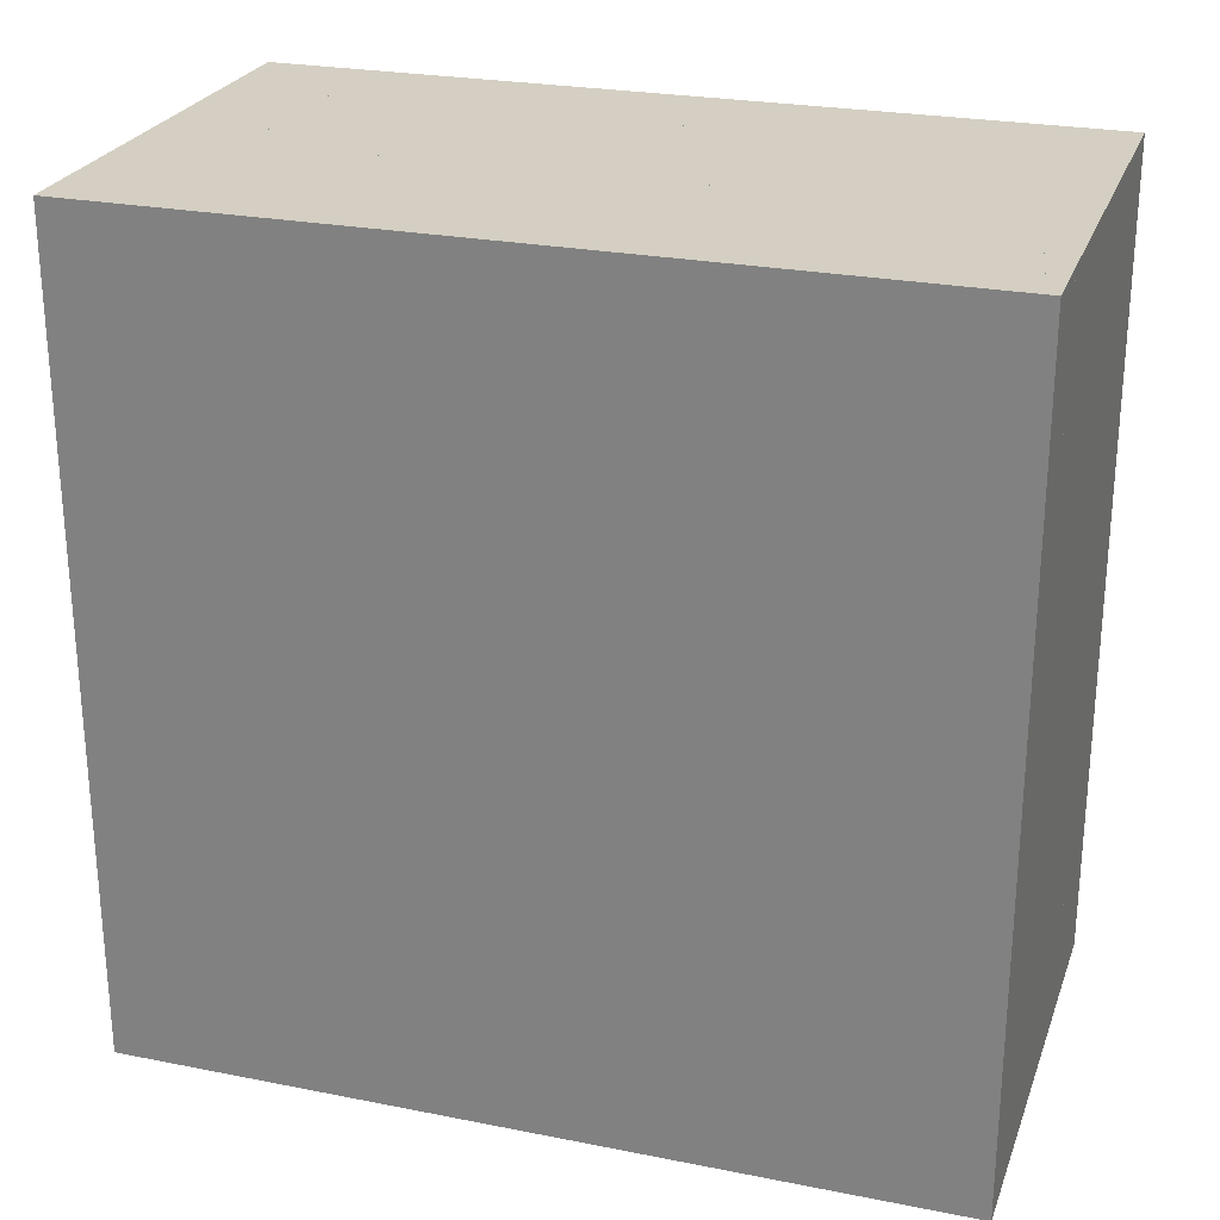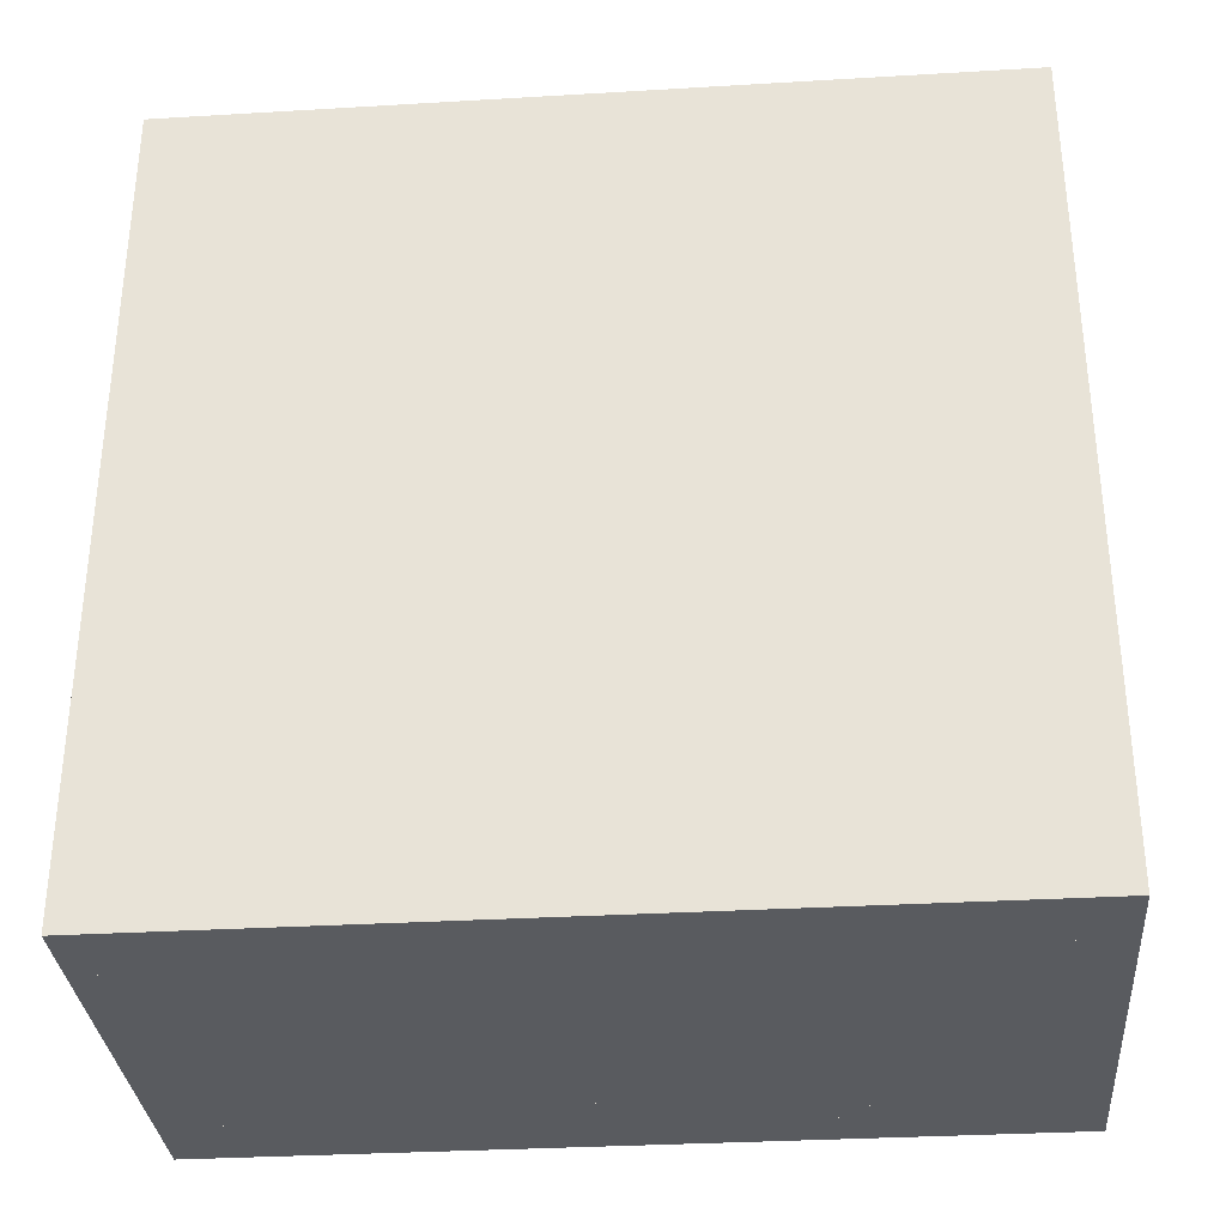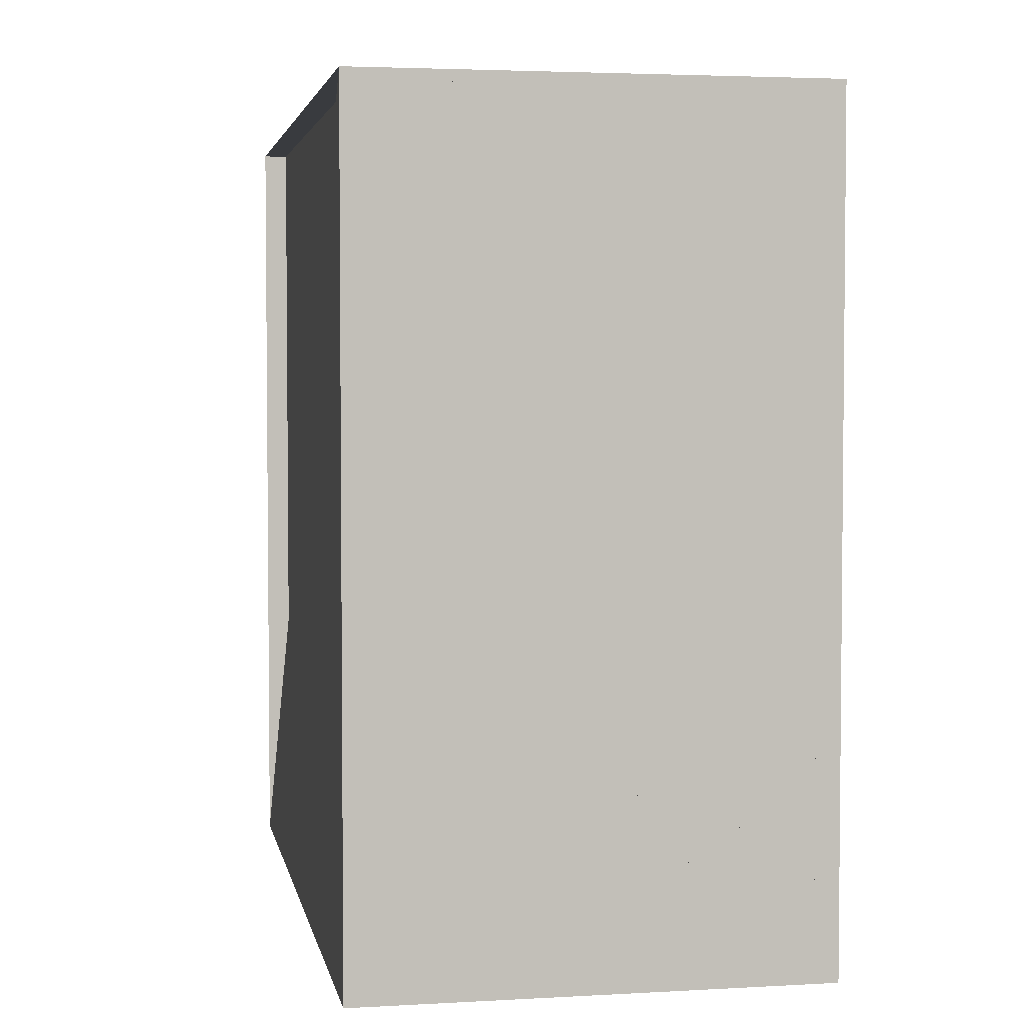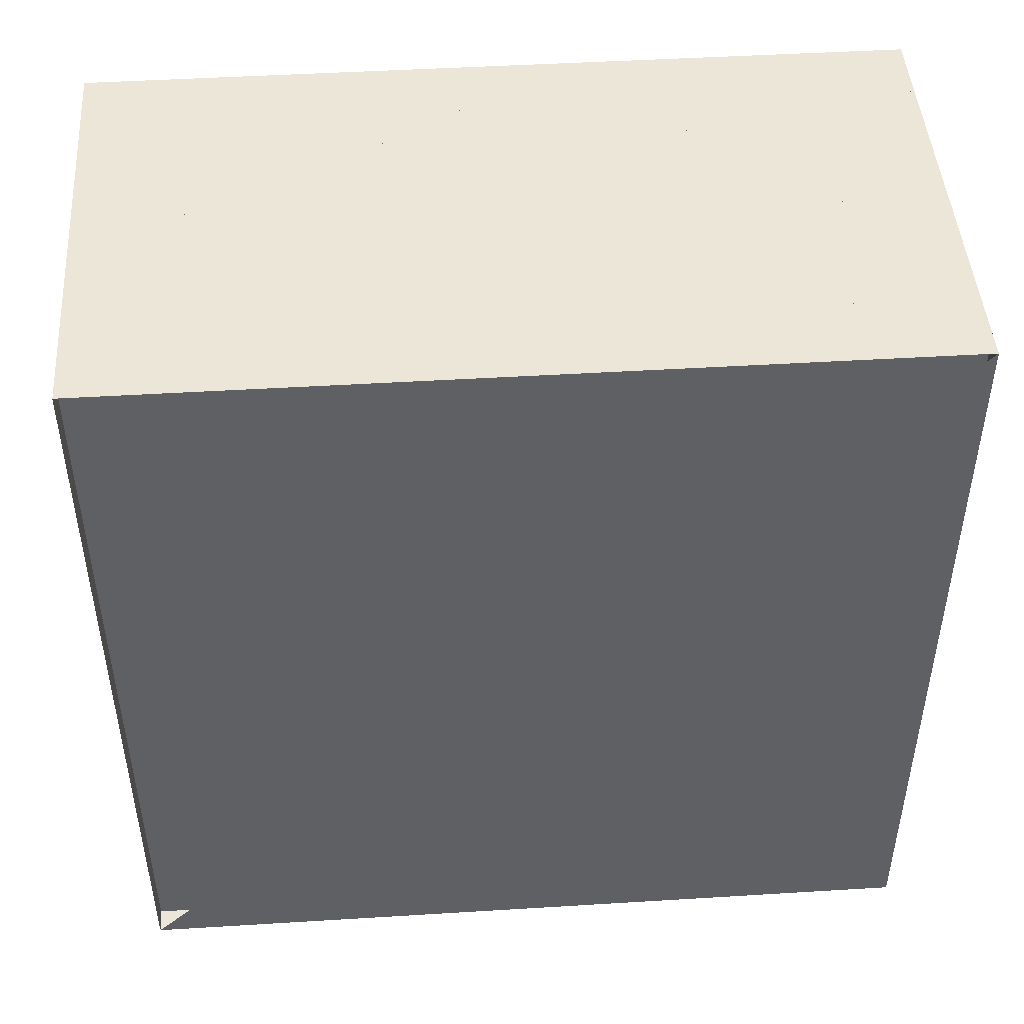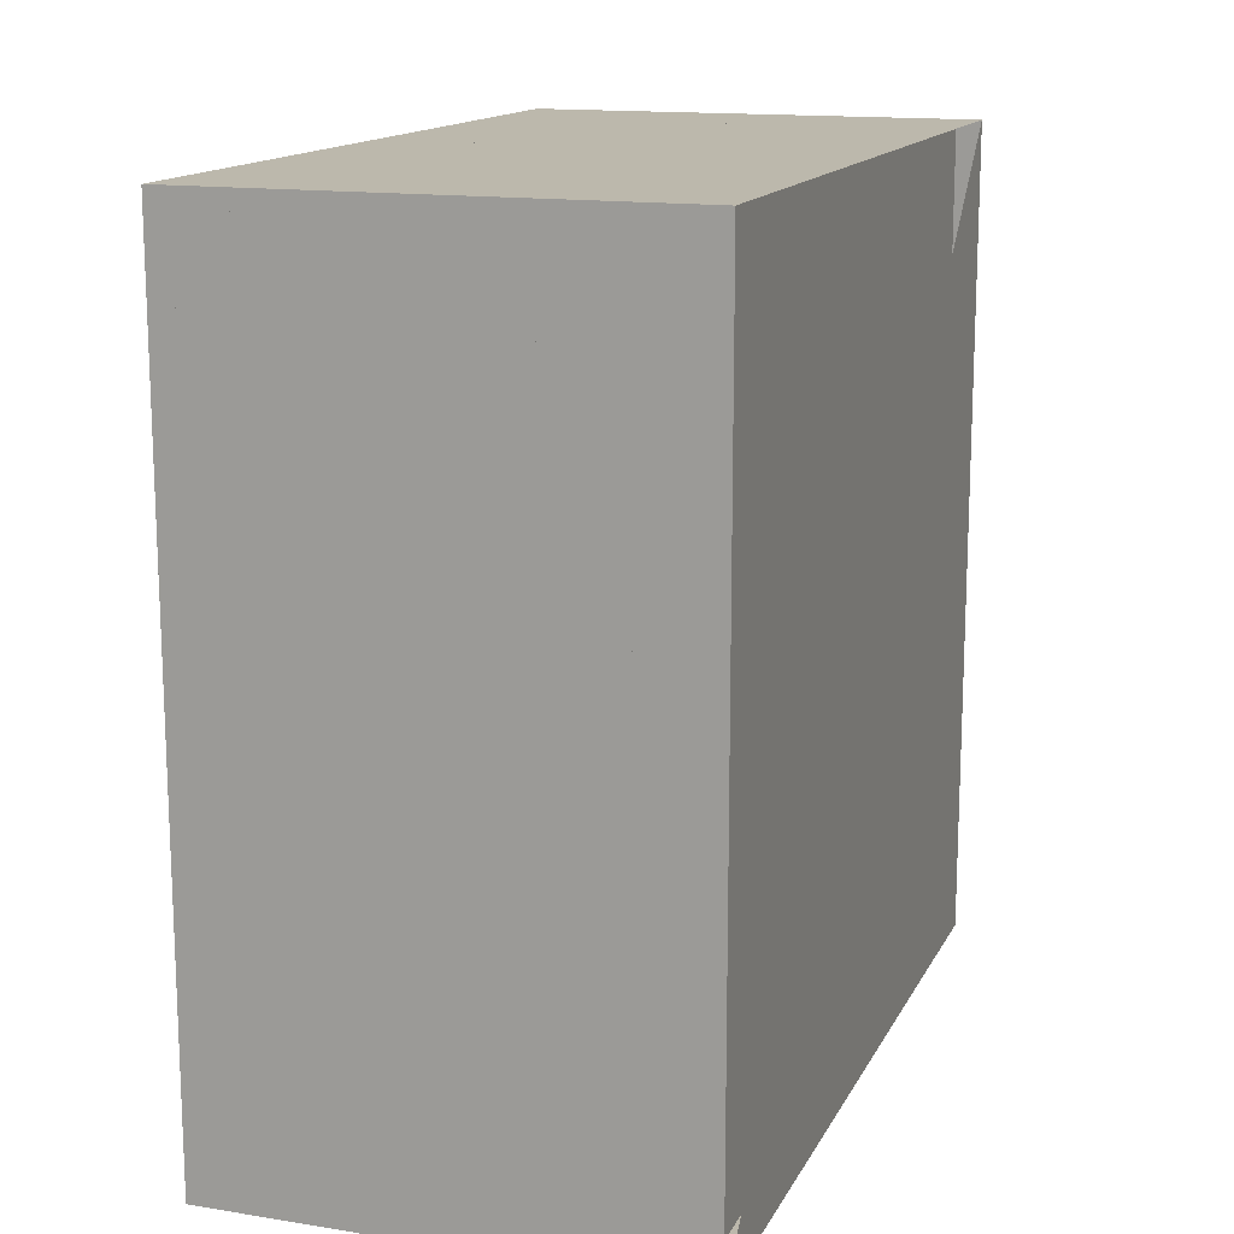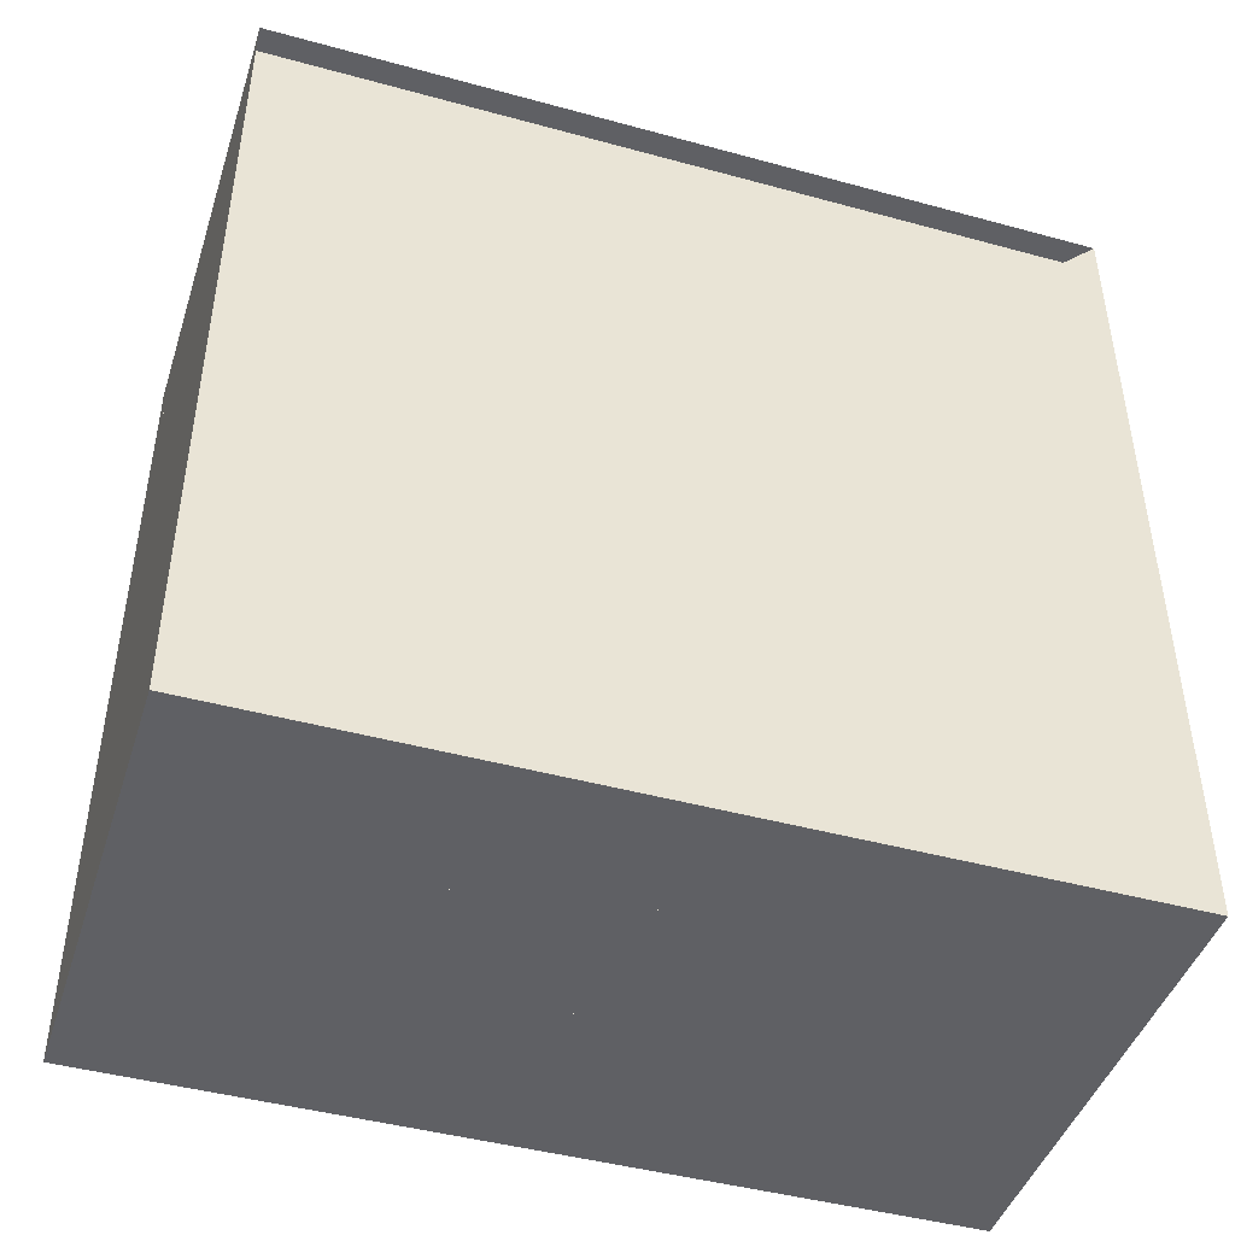
<metadata>
{"format":"obj","ext":"obj","renderer":"f3d","projection":"perspective","resolution":1024,"background":"white","views":[{"elev":25.4,"azim":107.6,"up":"+Y"},{"elev":-32.6,"azim":94.7,"up":"+Z"},{"elev":3.5,"azim":-10.6,"up":"+Z"},{"elev":46.5,"azim":-94.0,"up":"+Z"},{"elev":14.6,"azim":-160.9,"up":"+Z"},{"elev":-44.9,"azim":-107.6,"up":"+Z"}]}
</metadata>
<code>
v 0 -1 -1
v 0 -1 1
v 0 1 1
v 0 1 -1
v 0.06054 -1 -1
v 0.06054 -1 1
v 0.06054 1 1
v 0.06054 1 -1
v 0.1208 -1 -1
v 0.1208 -1 1
v 0.1208 1 1
v 0.1208 1 -1
v 0.1807 -1 -1
v 0.1807 -1 1
v 0.1807 1 1
v 0.1807 1 -1
v 0.2401 -1 -1
v 0.2401 -1 1
v 0.2401 1 1
v 0.2401 1 -1
v 0.2989 -1 -1
v 0.2989 -1 1
v 0.2989 1 1
v 0.2989 1 -1
v 0.3573 -1 -1
v 0.3573 -1 1
v 0.3573 1 1
v 0.3573 1 -1
v 0.4154 -1 -1
v 0.4154 -1 1
v 0.4154 1 1
v 0.4154 1 -1
v 0.4732 -1 -1
v 0.4732 -1 1
v 0.4732 1 1
v 0.4732 1 -1
v 0.5311 -1 -1
v 0.5311 -1 1
v 0.5311 1 1
v 0.5311 1 -1
v 0.5889 -1 -1
v 0.5889 -1 1
v 0.5889 1 1
v 0.5889 1 -1
v 0.6468 -1 -1
v 0.6468 -1 1
v 0.6468 1 1
v 0.6468 1 -1
v 0.7047 -1 -1
v 0.7047 -1 1
v 0.7047 1 1
v 0.7047 1 -1
v 0.7626 -1 -1
v 0.7626 -1 1
v 0.7626 1 1
v 0.7626 1 -1
v 0.8205 -1 -1
v 0.8205 -1 1
v 0.8205 1 1
v 0.8205 1 -1
v 0.8784 -1 -1
v 0.8784 -1 1
v 0.8784 1 1
v 0.8784 1 -1
v 0.9363 -1 -1
v 0.9363 -1 1
v 0.9363 1 1
v 0.9363 1 -1
v 0.9942 -1 -1
v 0.9942 -1 1
v 0.9942 1 1
v 0.9942 1 -1
v 1.052 -1 -1
v 1.052 -1 1
v 1.052 1 1
v 1.052 1 -1
v 1.11 -1 -1
v 1.11 -1 1
v 1.11 1 1
v 1.11 1 -1
f 1 2 4 5
f 5 6 7 8
f 5 6 2 1
f 6 7 3 2
f 7 8 4 3
f 8 5 1 4
f 9 10 11 12
f 9 10 6 5
f 10 11 7 6
f 11 12 8 7
f 12 9 5 8
f 13 14 15 16
f 13 14 10 9
f 14 15 11 10
f 15 16 12 11
f 16 13 9 12
f 17 18 19 20
f 17 18 14 13
f 18 19 15 14
f 19 20 16 15
f 20 17 13 16
f 21 22 23 24
f 21 22 18 17
f 22 23 19 18
f 23 24 20 19
f 24 21 17 20
f 25 26 27 28
f 25 26 22 21
f 26 27 23 22
f 27 28 24 23
f 28 25 21 24
f 29 30 31 32
f 29 30 26 25
f 30 31 27 26
f 31 32 28 27
f 32 29 25 28
f 33 34 35 36
f 33 34 30 29
f 34 35 31 30
f 35 36 32 31
f 36 33 29 32
f 37 38 39 40
f 37 38 34 33
f 38 39 35 34
f 39 40 36 35
f 40 37 33 36
f 41 42 43 44
f 41 42 38 37
f 42 43 39 38
f 43 44 40 39
f 44 41 37 40
f 45 46 47 48
f 45 46 42 41
f 46 47 43 42
f 47 48 44 43
f 48 45 41 44
f 49 50 51 52
f 49 50 46 45
f 50 51 47 46
f 51 52 48 47
f 52 49 45 48
f 53 54 55 56
f 53 54 50 49
f 54 55 51 50
f 55 56 52 51
f 56 53 49 52
f 57 58 59 60
f 57 58 54 53
f 58 59 55 54
f 59 60 56 55
f 60 57 53 56
f 61 62 63 64
f 61 62 58 57
f 62 63 59 58
f 63 64 60 59
f 64 61 57 60
f 65 66 67 68
f 65 66 62 61
f 66 67 63 62
f 67 68 64 63
f 68 65 61 64
f 69 70 71 72
f 69 70 66 65
f 70 71 67 66
f 71 72 68 67
f 72 69 65 68
f 73 74 75 76
f 73 74 70 69
f 74 75 71 70
f 75 76 72 71
f 76 73 69 72
f 77 78 79 80
f 77 78 74 73
f 78 79 75 74
f 79 80 76 75
f 80 77 73 76

</code>
